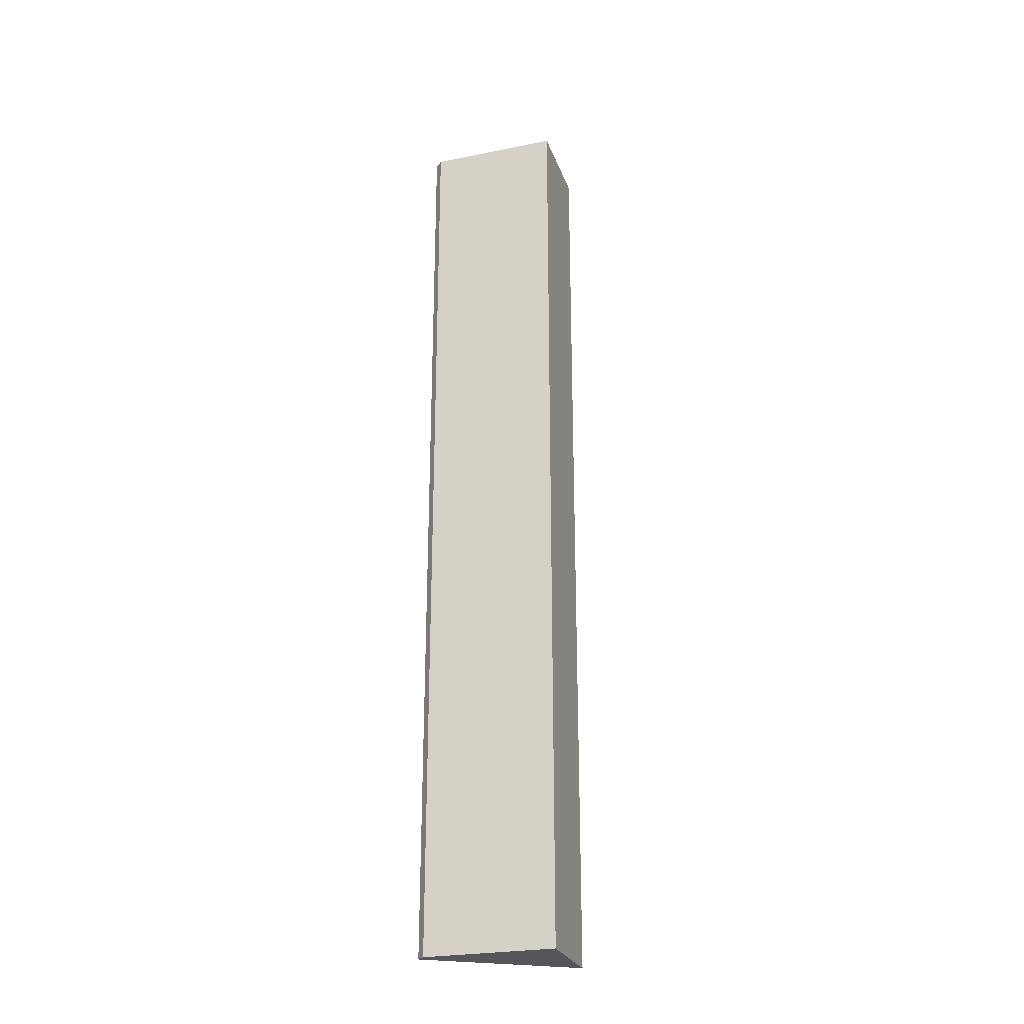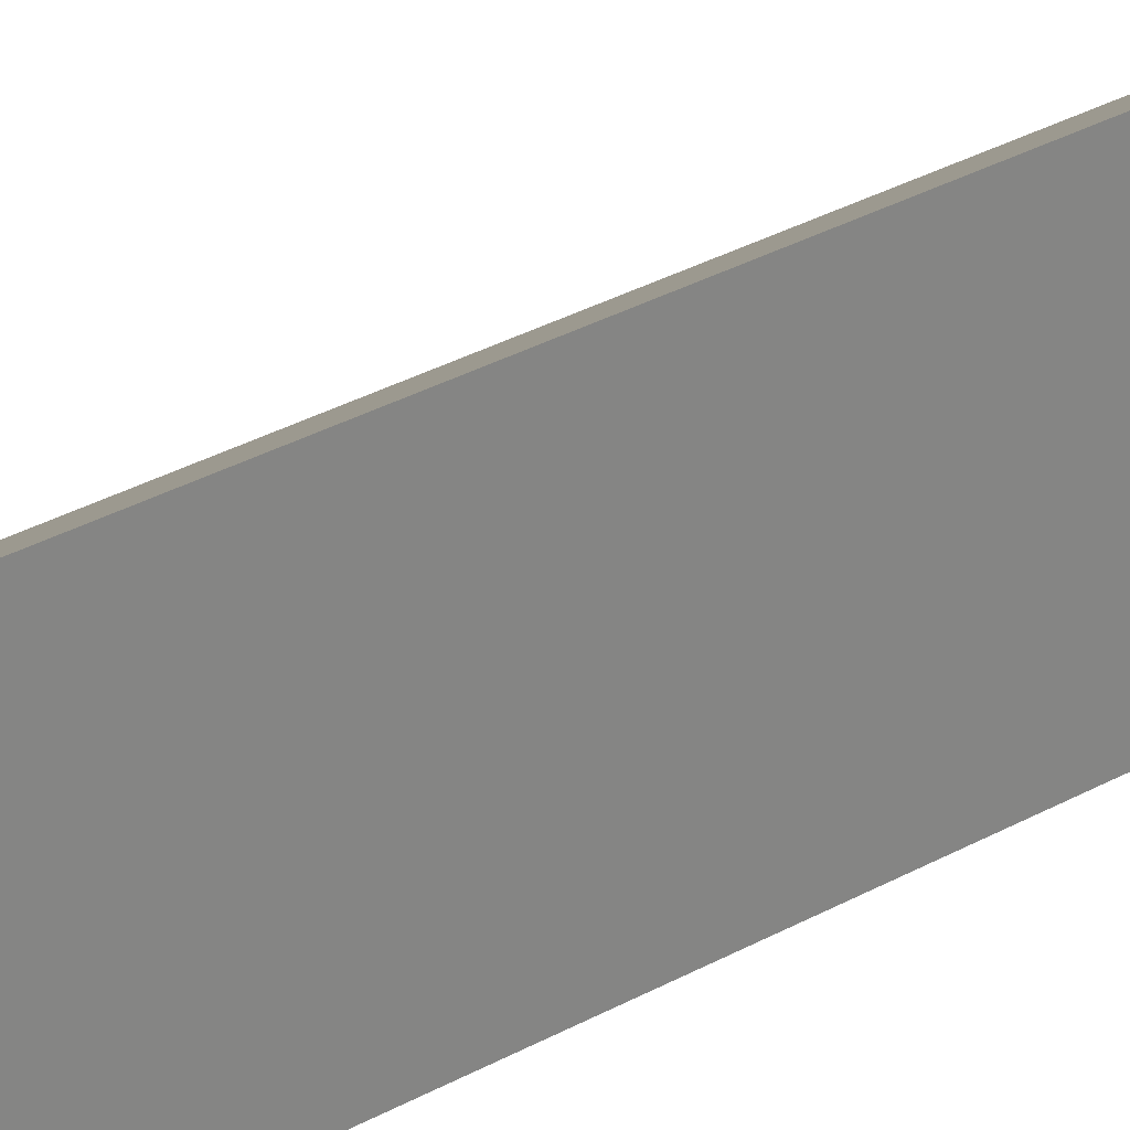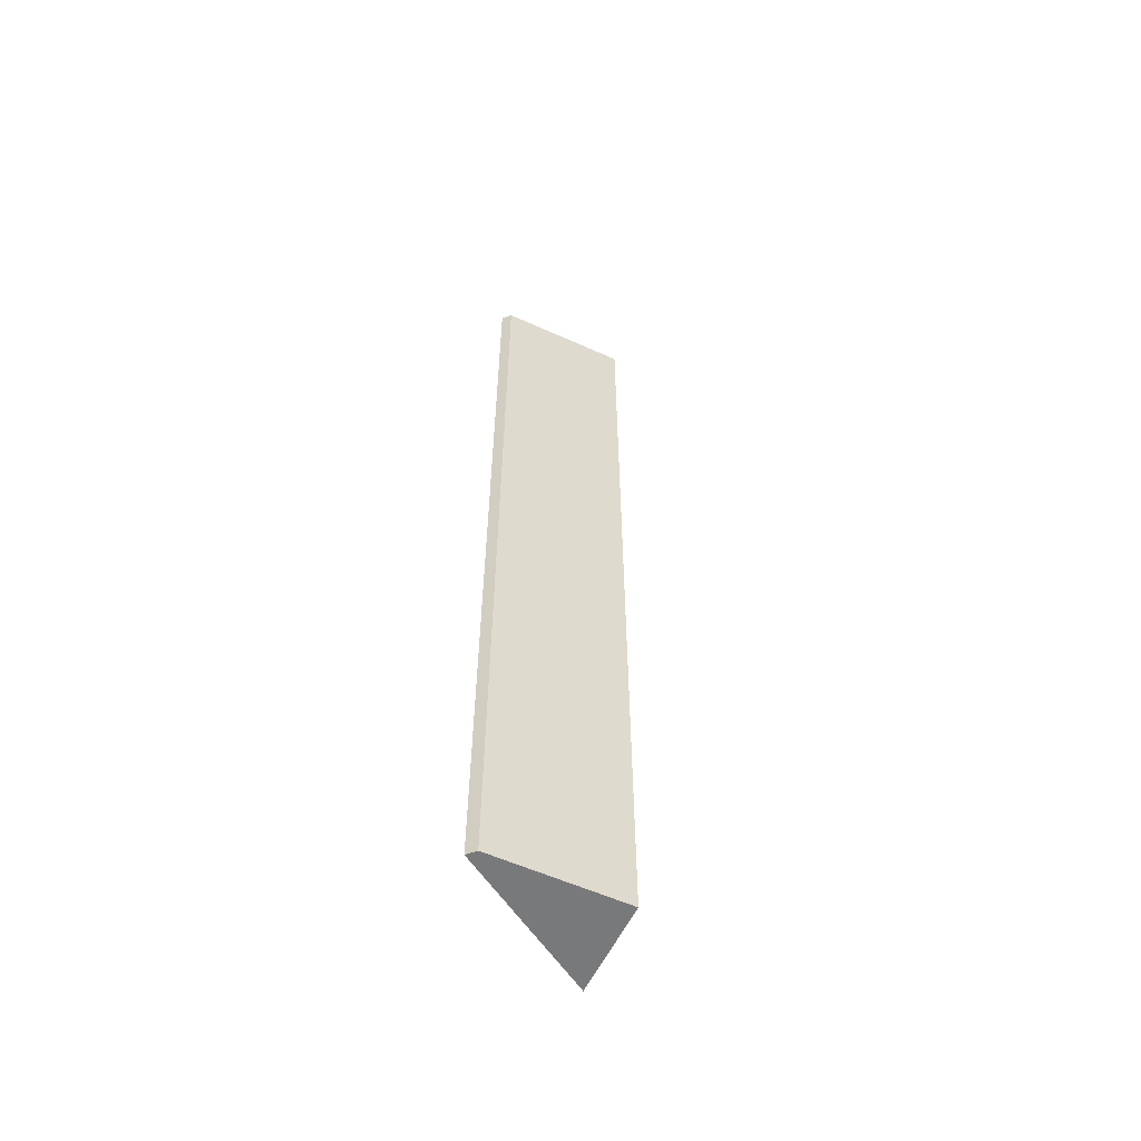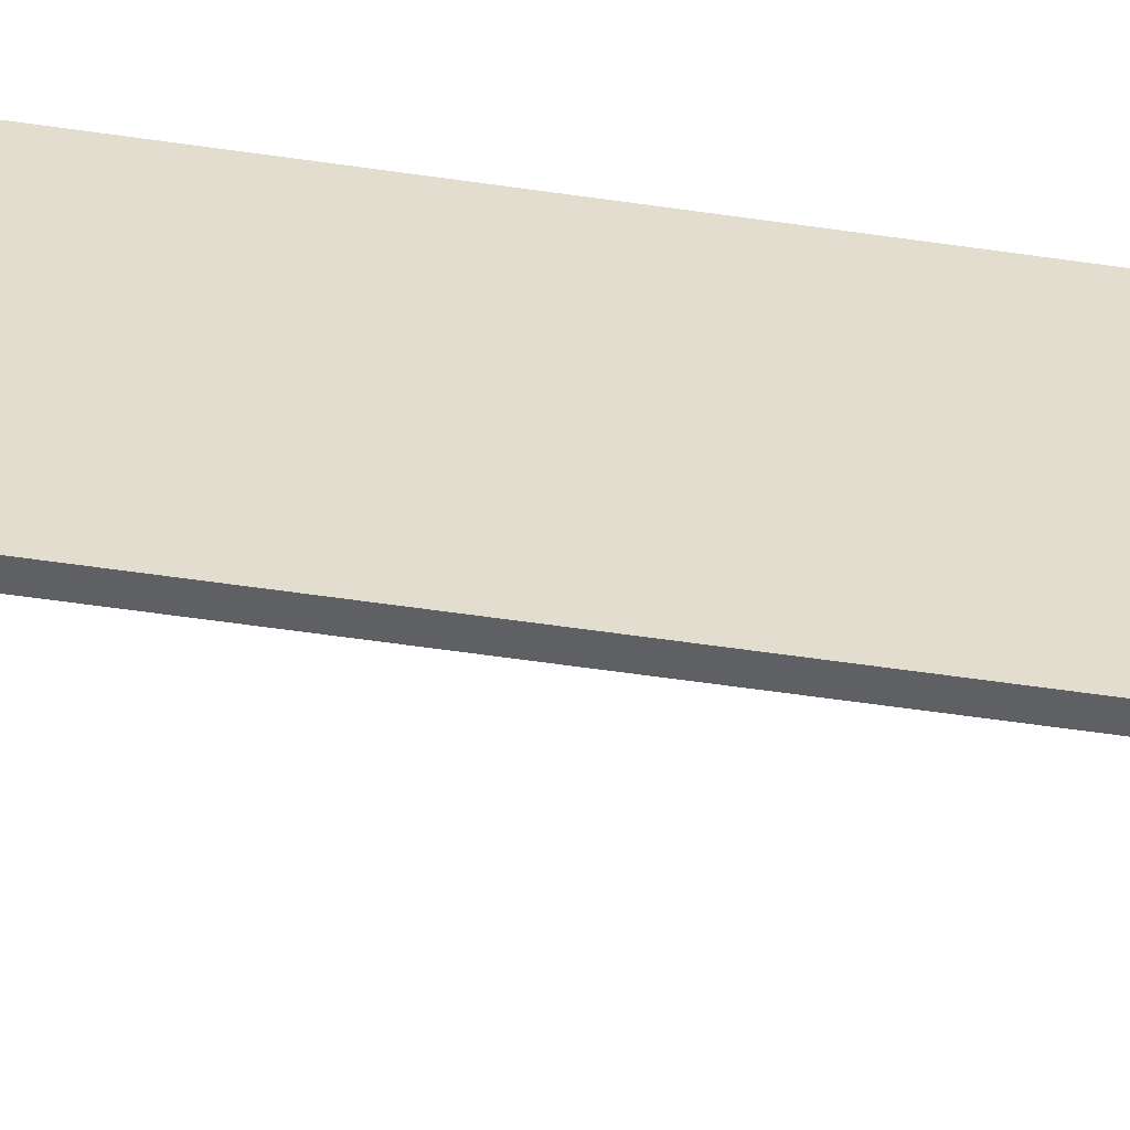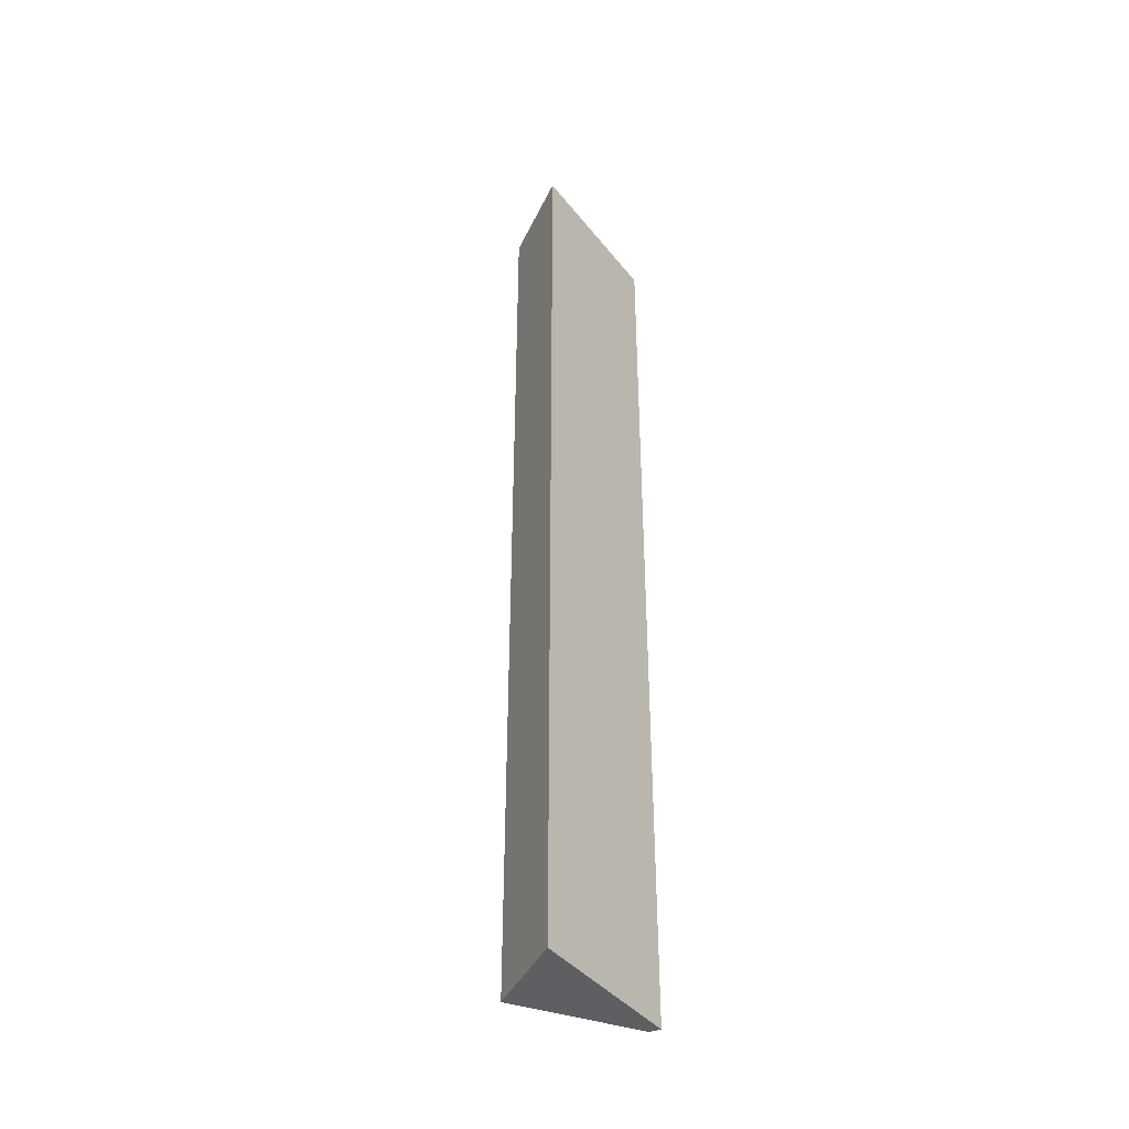
<metadata>
{"format":"obj","ext":"obj","renderer":"f3d","projection":"perspective","resolution":1024,"background":"white","views":[{"elev":-26.0,"azim":-104.7,"up":"+Y"},{"elev":28.4,"azim":48.8,"up":"+Z"},{"elev":-57.7,"azim":-147.4,"up":"+Y"},{"elev":-55.6,"azim":81.2,"up":"+Z"},{"elev":-40.7,"azim":34.5,"up":"+Y"}]}
</metadata>
<code>
v  2.468 32.78 -3.895
v  2.85 32.78 -3.839
v  2.85 32.78 -3.976
v  0 32.78 2.007e-15
v  2.85 32.78 1.775
v  2.85 2.435e-16 -3.976
v  2.85 -1.087e-16 1.775
v  2.85 2.351e-16 -3.839
v  2.468 2.385e-16 -3.895
v  0 0 0
g defaultobject
f 1 2 3
f 2 1 4
f 2 4 5
f 2 6 3
f 6 2 5
f 6 5 7
f 6 7 8
f 6 1 3
f 1 6 9
f 9 4 1
f 4 9 10
f 10 5 4
f 5 10 7
f 8 9 6
f 9 8 7
f 9 7 10

</code>
